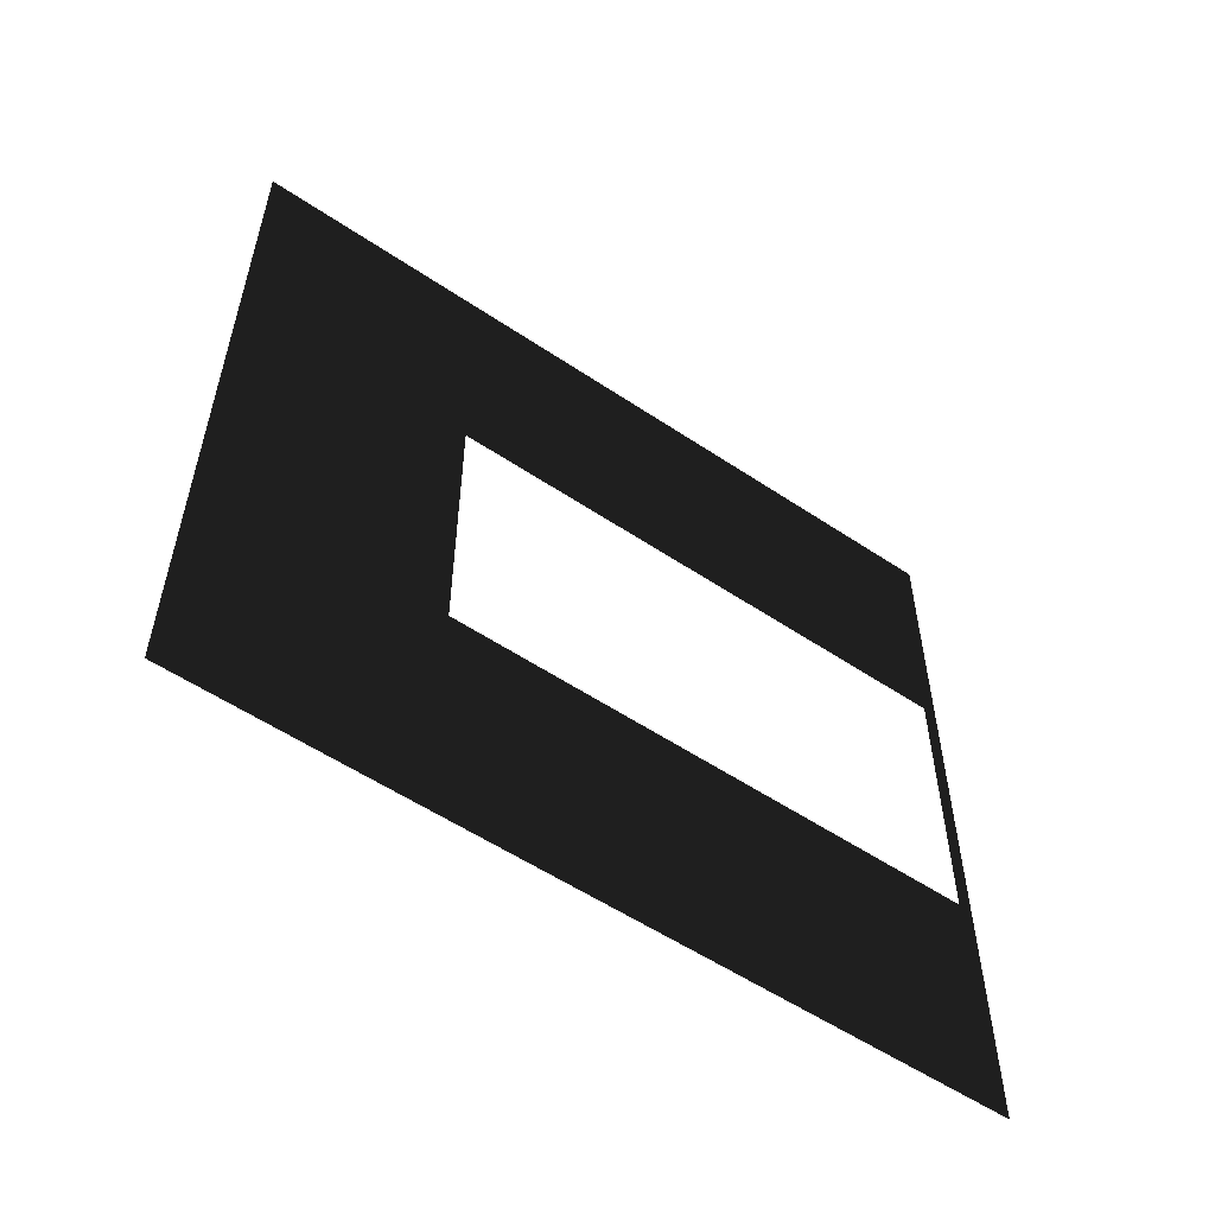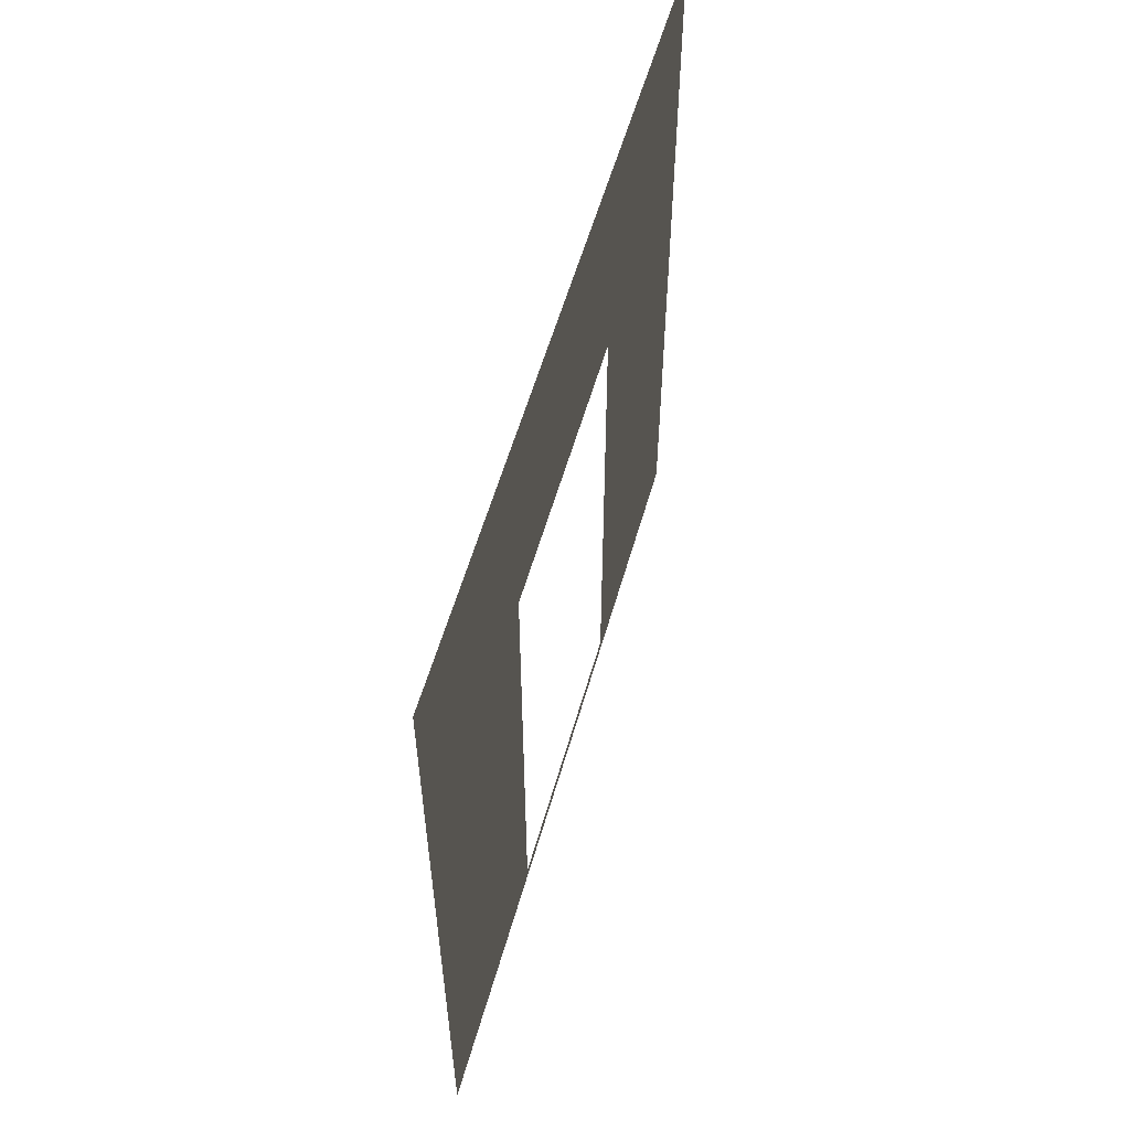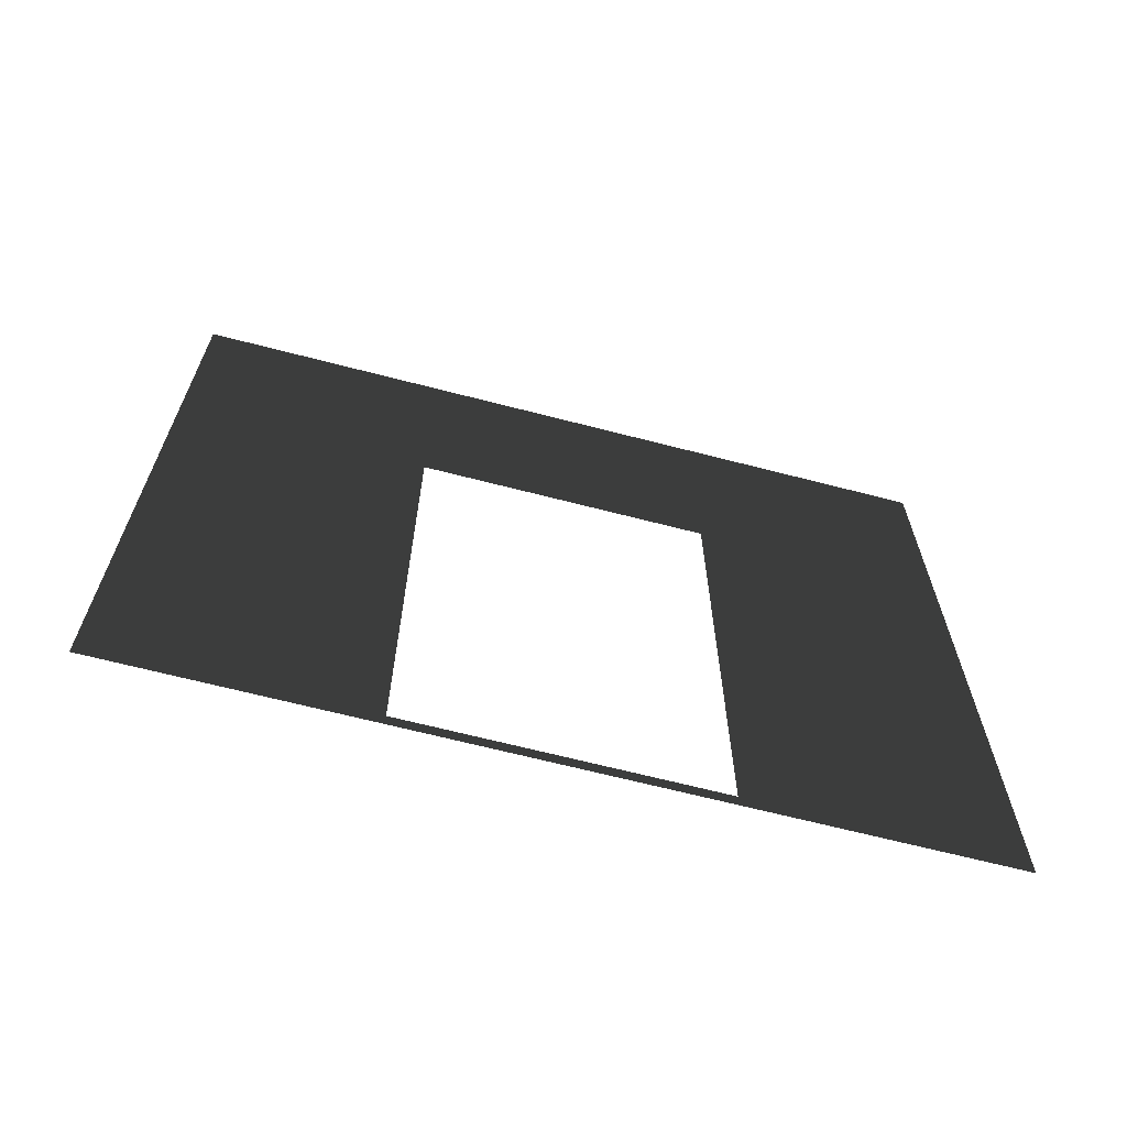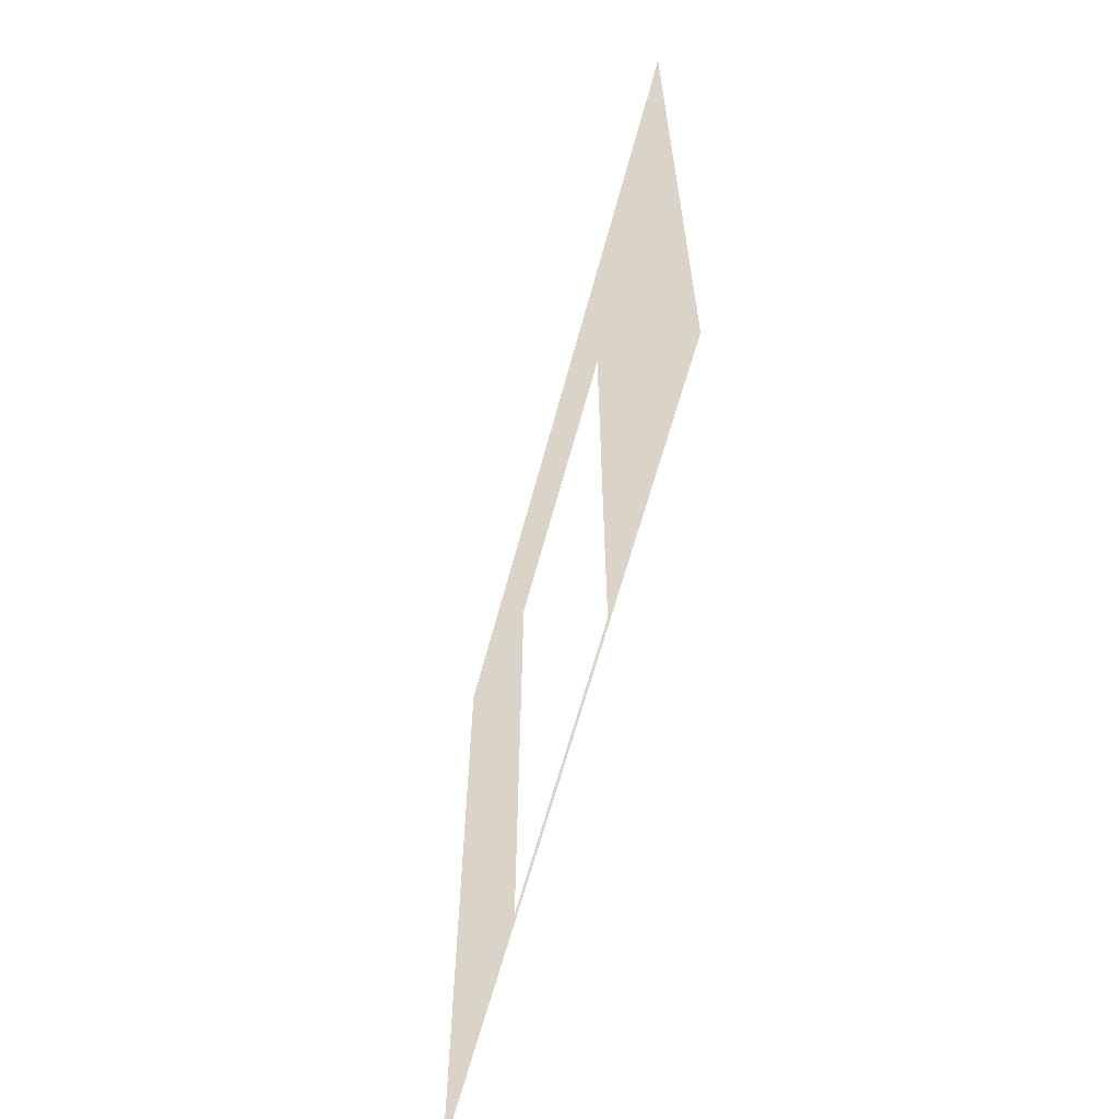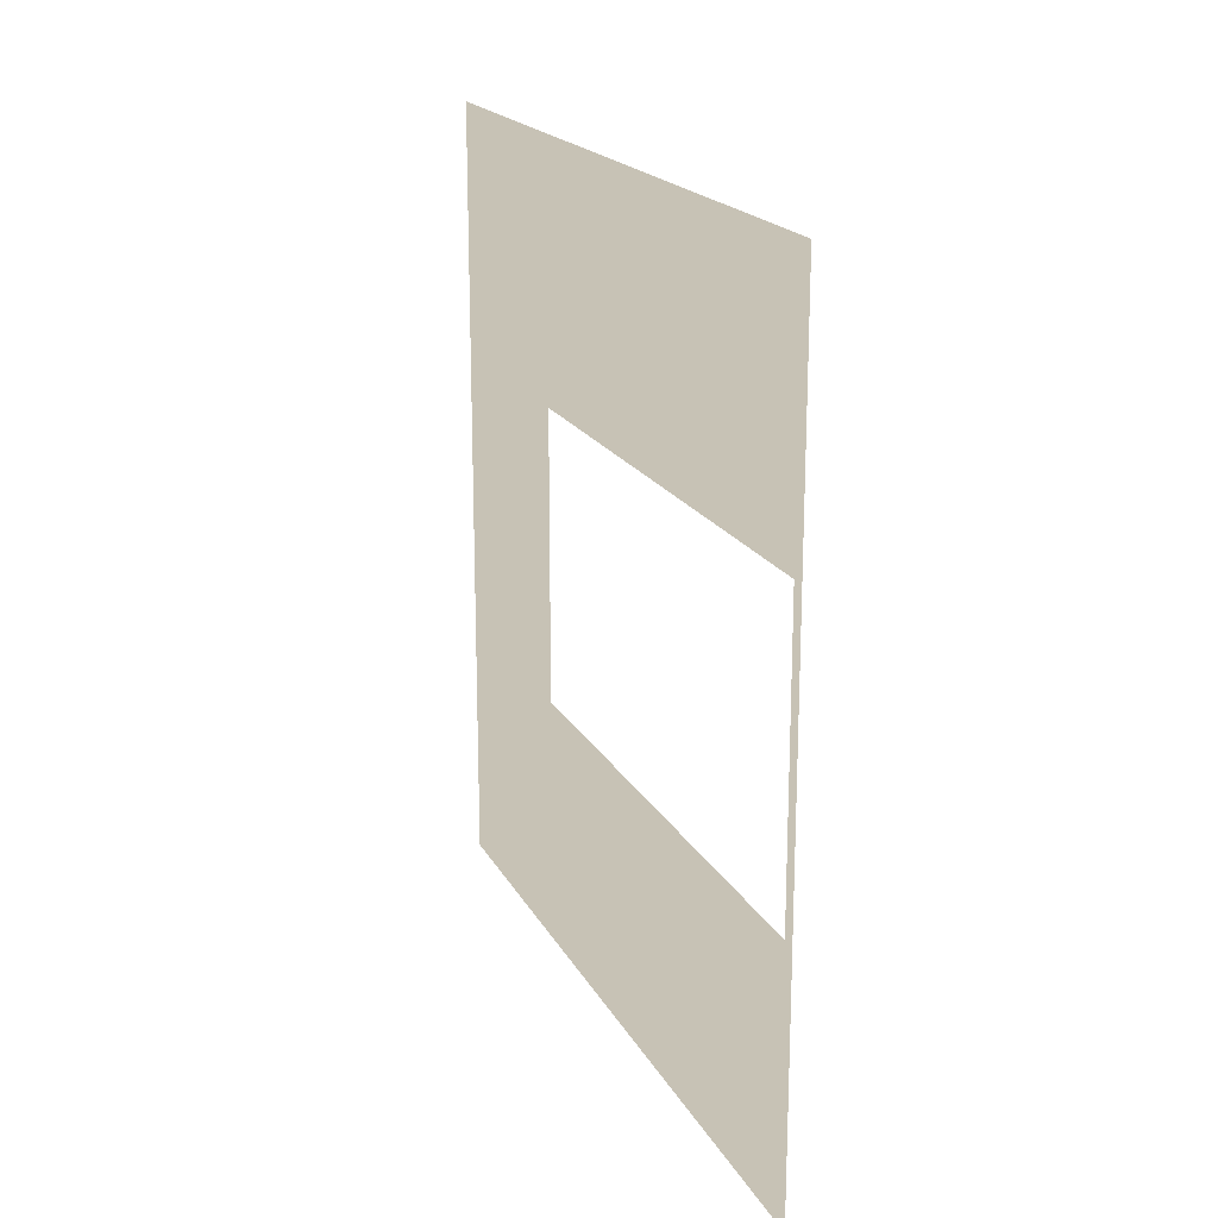
<metadata>
{"format":"obj","ext":"obj","renderer":"f3d","projection":"perspective","resolution":1024,"background":"white","views":[{"elev":-55.6,"azim":-125.2,"up":"+Z"},{"elev":57.5,"azim":-164.1,"up":"+Y"},{"elev":-66.2,"azim":-104.6,"up":"+Y"},{"elev":-63.4,"azim":165.0,"up":"+Y"},{"elev":18.9,"azim":-20.6,"up":"+Z"}]}
</metadata>
<code>
v 6.171e-06 -3.689e-07 -7.764e-06
v 5.55e-06 0.0525 2.05
v 6.326e-06 0.0525 0.95
v 5.493e-06 -7.021e-07 3
v 5.898e-06 3 -1.033e-05
v 6.021e-06 2.1 0.95
v 6.014e-06 3 3
v 6.069e-06 2.1 2.05
g wall01_door1m_3_10629_825
f 1 3 2
f 2 4 1
f 3 1 5
f 5 6 3
f 6 5 7
f 7 4 2
f 7 8 6
f 2 8 7

</code>
